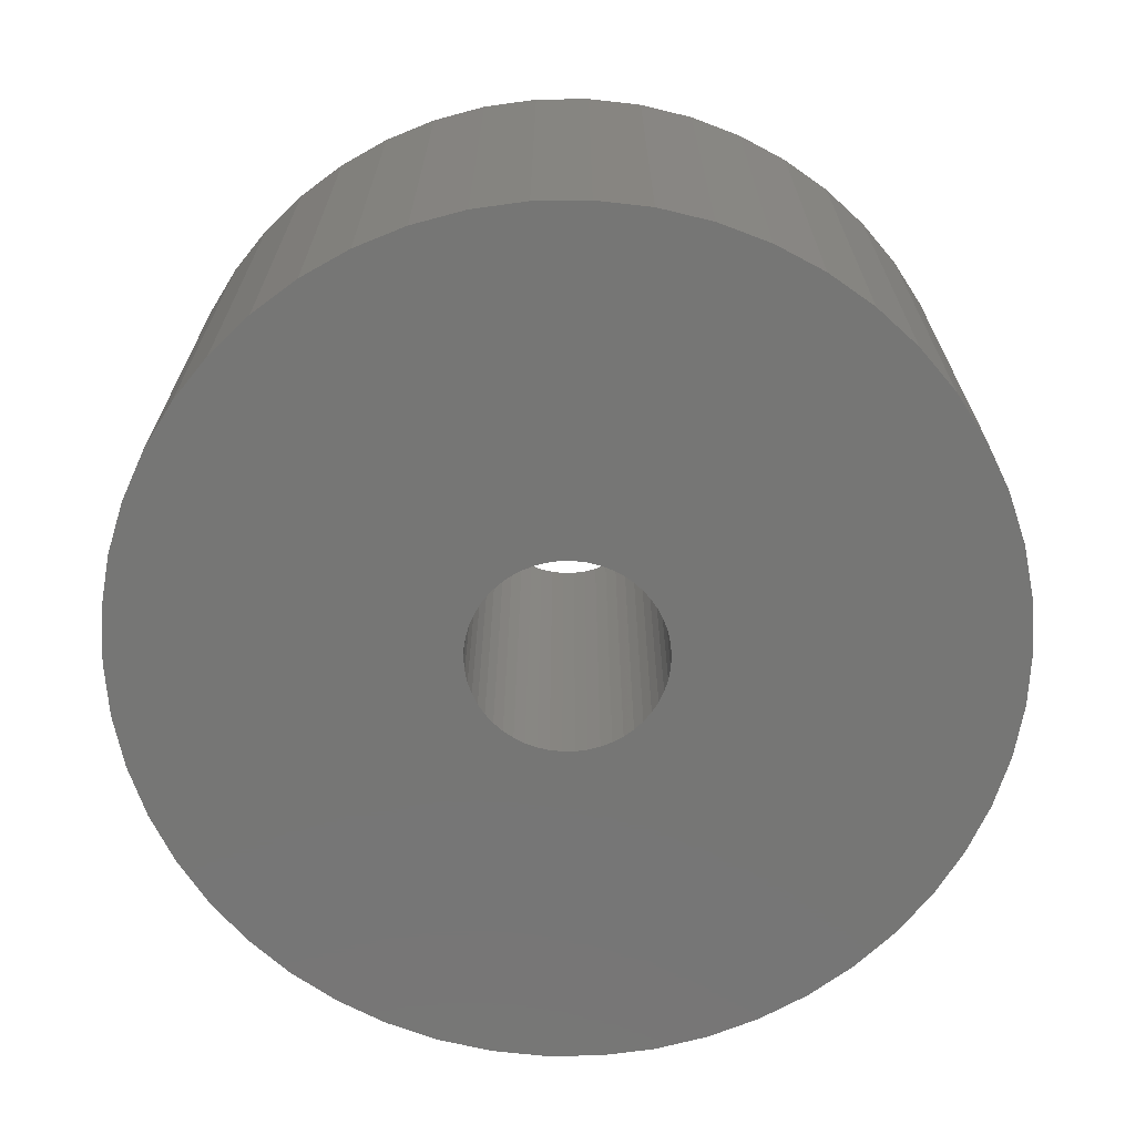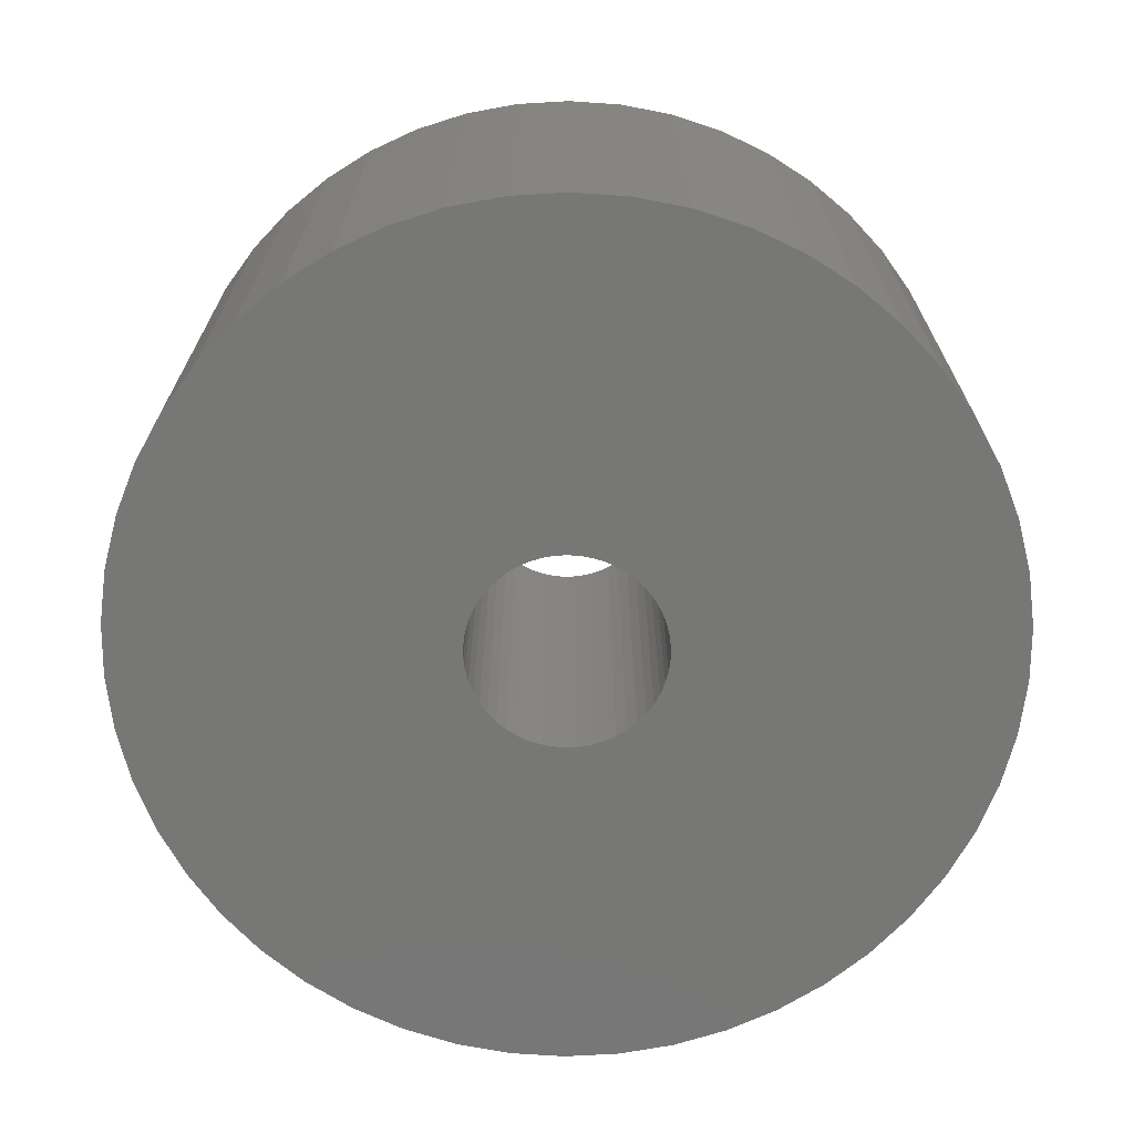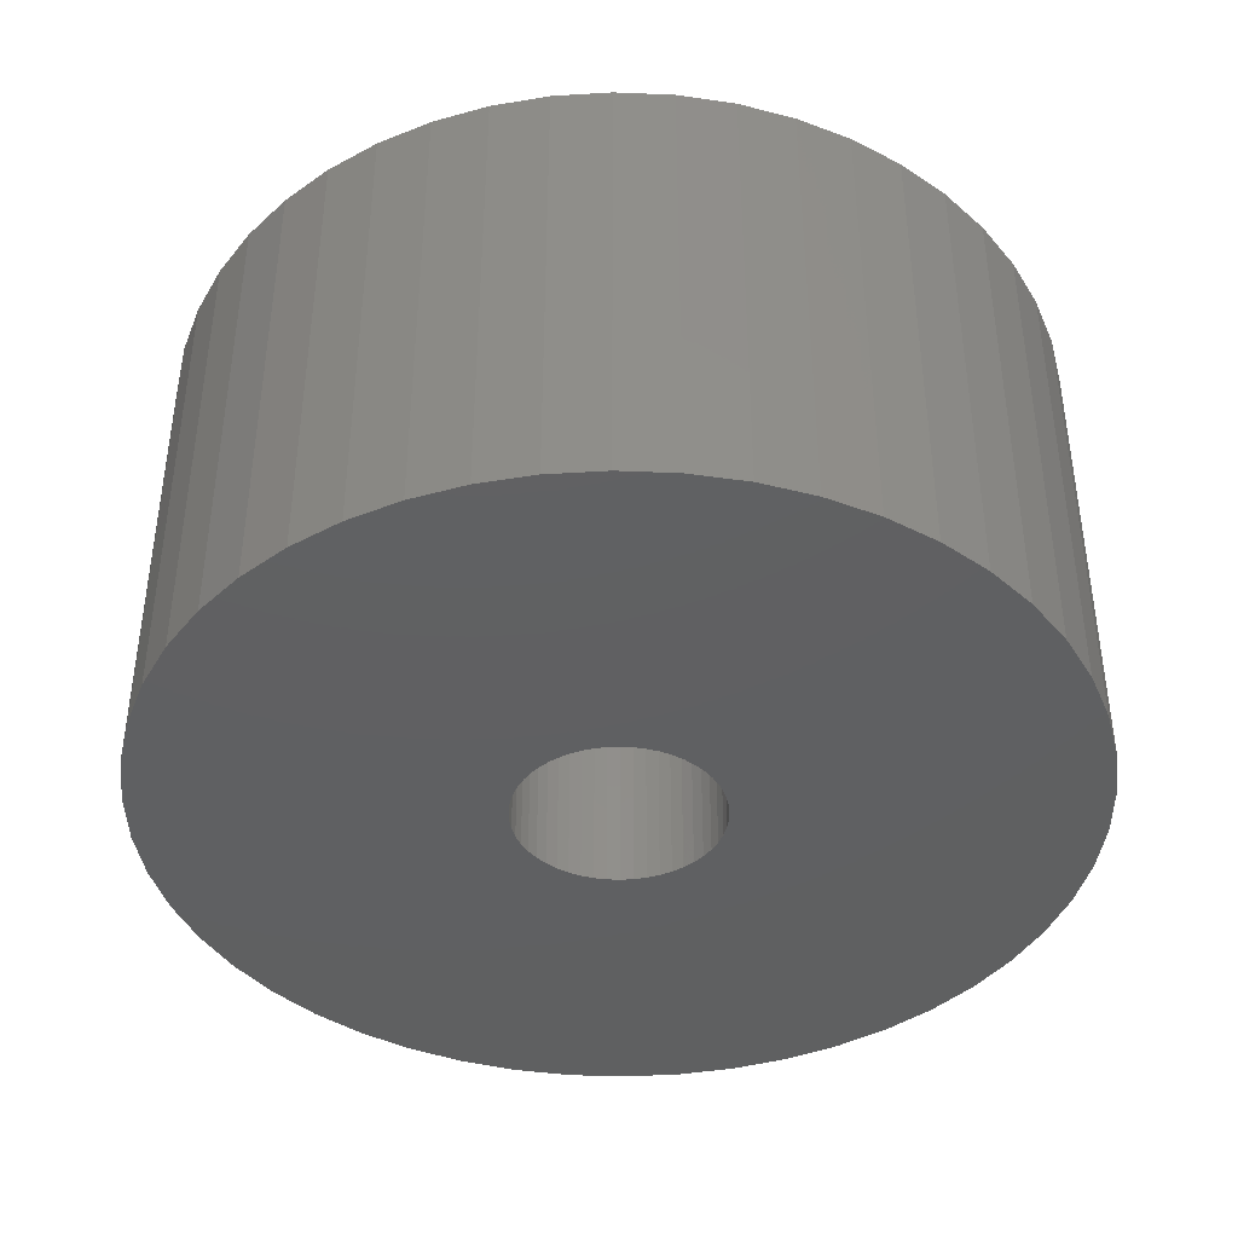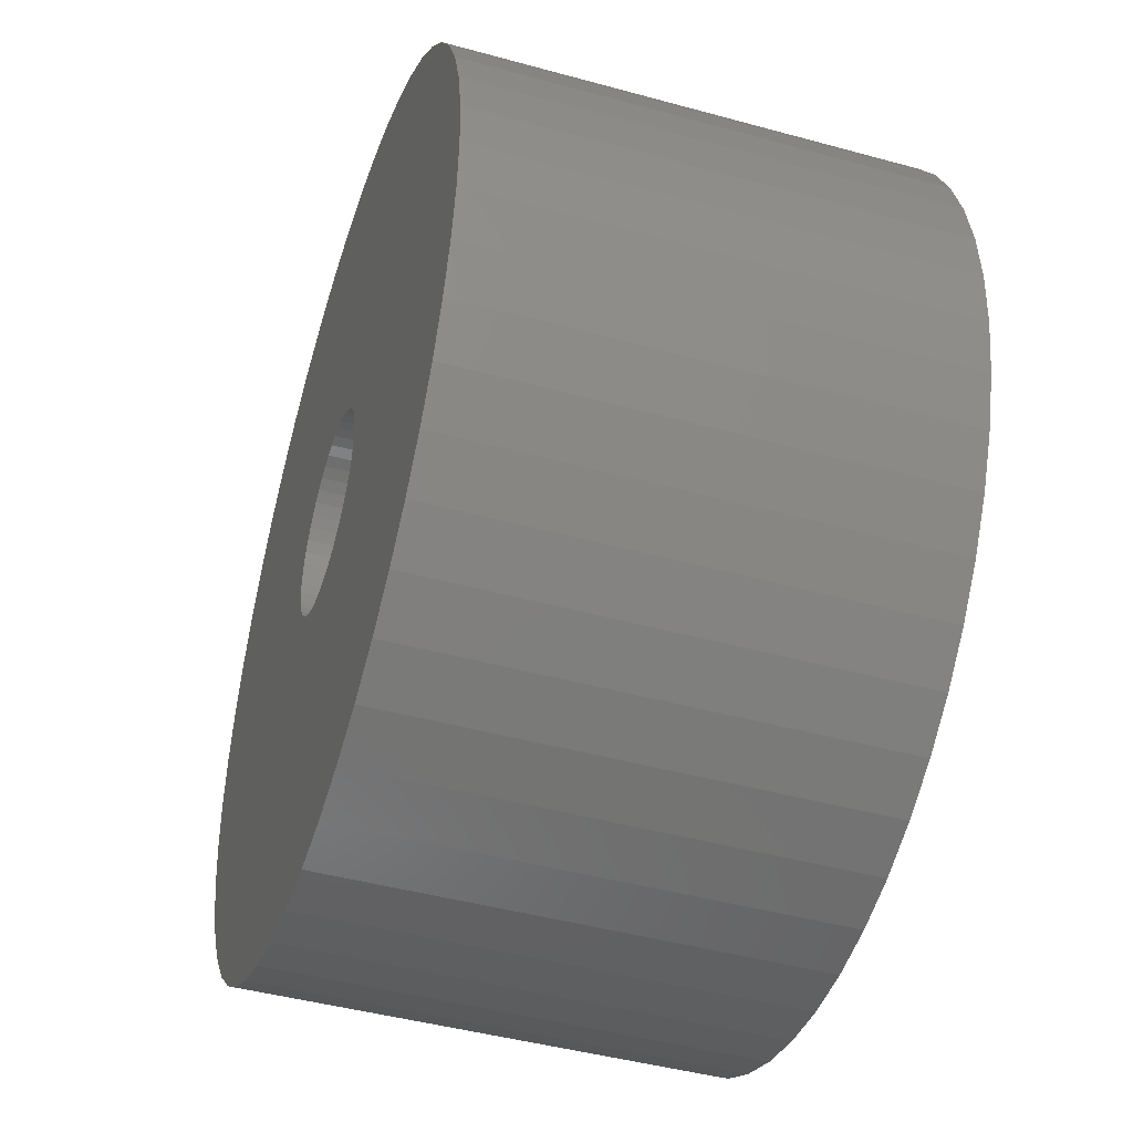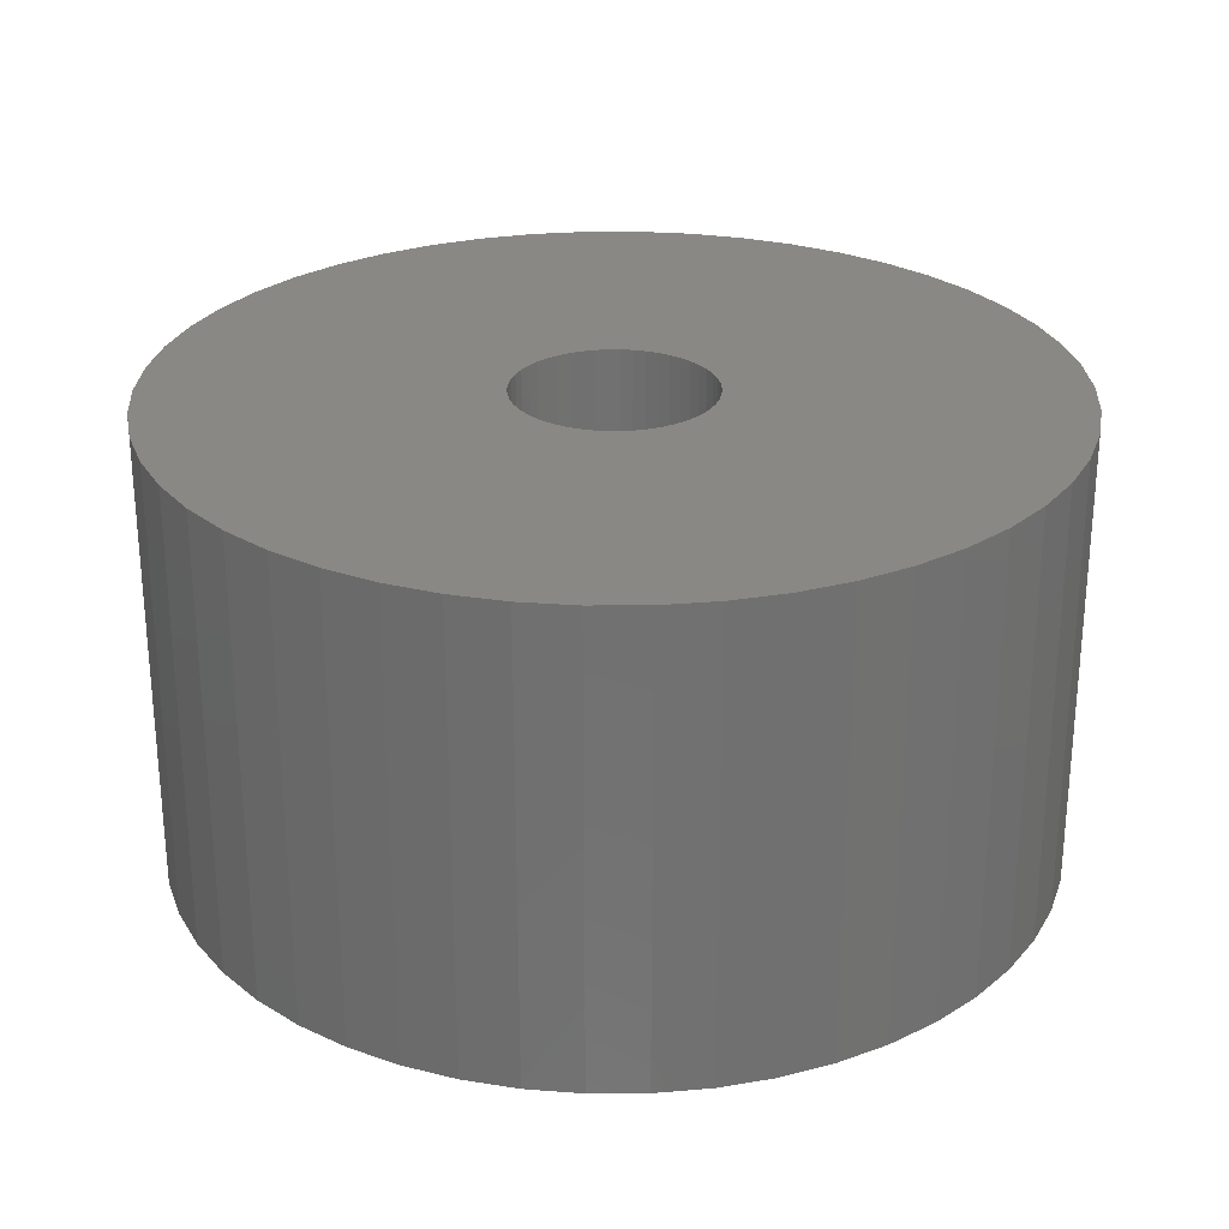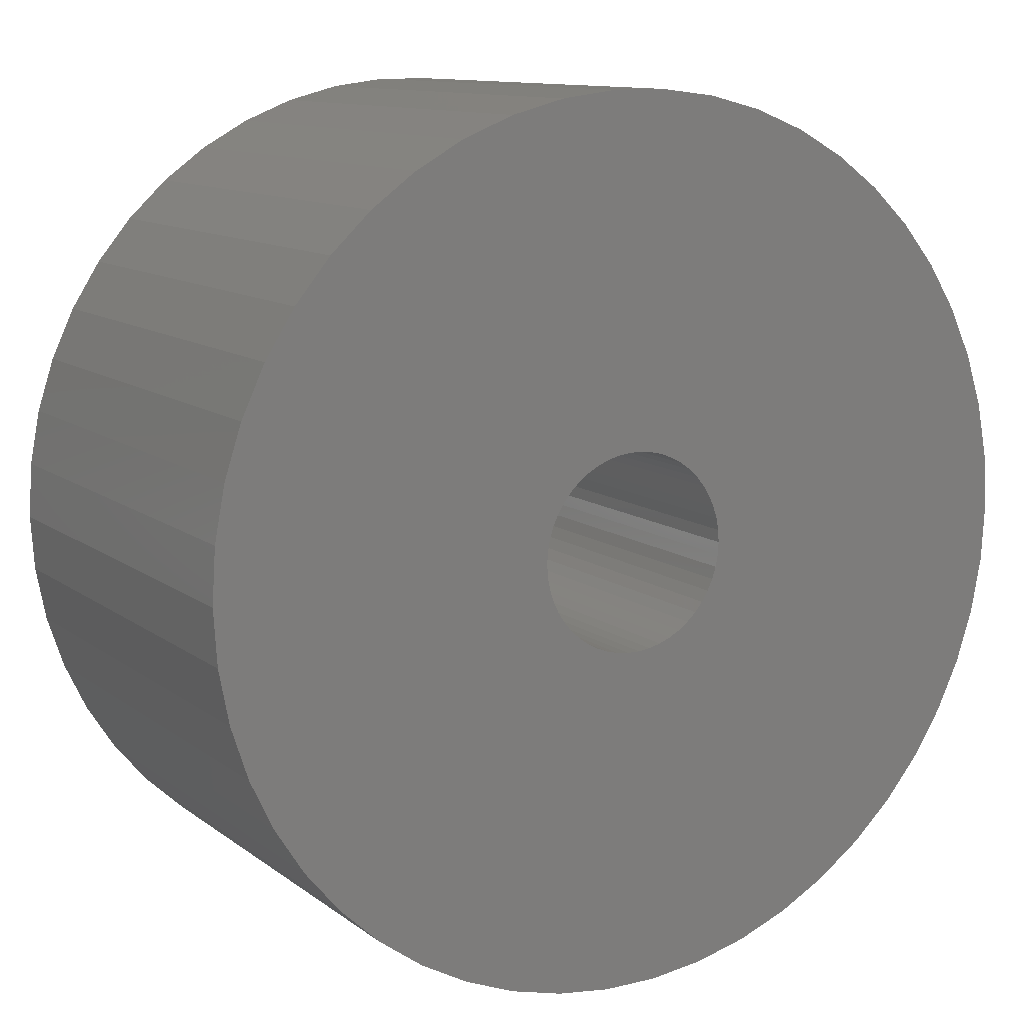
<metadata>
{"format":"stl","ext":"stl","renderer":"f3d","projection":"perspective","resolution":1024,"background":"white","views":[{"elev":-68.4,"azim":-121.7,"up":"+Z"},{"elev":-69.5,"azim":104.1,"up":"+Z"},{"elev":-41.0,"azim":169.9,"up":"+Z"},{"elev":-44.9,"azim":-107.7,"up":"+Y"},{"elev":27.0,"azim":165.2,"up":"+Z"},{"elev":11.4,"azim":-30.6,"up":"+Y"}]}
</metadata>
<code>
# stl→obj: 200 verts, 400 faces
v 19 0 10
v 18.85 2.381 -10
v 18.85 2.381 10
v 19 0 -10
v -19 0 -10
v -18.85 2.381 10
v -18.85 2.381 -10
v -19 0 10
v 1.193 18.96 -10
v -1.193 18.96 10
v 1.193 18.96 10
v -1.193 18.96 -10
v 13.85 13.01 -10
v 12.11 14.64 10
v 13.85 13.01 10
v 12.11 14.64 -10
v -12.11 14.64 -10
v -13.85 13.01 10
v -12.11 14.64 10
v -13.85 13.01 -10
v -5.871 18.07 -10
v -8.09 17.19 10
v -5.871 18.07 10
v -8.09 17.19 -10
v 17.67 6.994 10
v 16.65 9.153 -10
v 16.65 9.153 10
v 17.67 6.994 -10
v 18.4 4.725 -10
v 18.4 4.725 10
v 15.37 11.17 -10
v 15.37 11.17 10
v 8.09 17.19 -10
v 5.871 18.07 10
v 8.09 17.19 10
v 5.871 18.07 -10
v 10.18 16.04 10
v 10.18 16.04 -10
v -16.65 9.153 -10
v -15.37 11.17 10
v -15.37 11.17 -10
v -16.65 9.153 10
v -18.4 4.725 -10
v -17.67 6.994 10
v -17.67 6.994 -10
v -18.4 4.725 10
v -10.18 16.04 -10
v -10.18 16.04 10
v -3.56 18.66 10
v -3.56 18.66 -10
v 18.85 -2.381 10
v 18.85 -2.381 -10
v -5.871 -18.07 -10
v -3.56 -18.66 10
v -5.871 -18.07 10
v -3.56 -18.66 -10
v -16.65 -9.153 -10
v -17.67 -6.994 10
v -17.67 -6.994 -10
v -16.65 -9.153 10
v 1.193 -18.96 -10
v 3.56 -18.66 10
v 1.193 -18.96 10
v 3.56 -18.66 -10
v 3.56 18.66 10
v 3.56 18.66 -10
v 15.37 -11.17 10
v 16.65 -9.153 -10
v 16.65 -9.153 10
v 15.37 -11.17 -10
v 17.67 -6.994 10
v 18.4 -4.725 -10
v 18.4 -4.725 10
v 17.67 -6.994 -10
v -18.4 -4.725 10
v -18.4 -4.725 -10
v 5.871 -18.07 -10
v 8.09 -17.19 10
v 5.871 -18.07 10
v 8.09 -17.19 -10
v 4.25 0 10
v 4.216 0.5327 10
v 4.116 1.057 10
v 4.216 -0.5327 10
v 3.952 1.565 10
v 3.724 2.047 10
v 4.116 -1.057 10
v 3.438 2.498 10
v 3.098 2.909 10
v 3.952 -1.565 10
v 2.709 3.275 10
v 2.277 3.588 10
v 3.724 -2.047 10
v 1.81 3.846 10
v 3.438 -2.498 10
v 1.313 4.042 10
v 0.7964 4.175 10
v 0.2669 4.242 10
v -0.2669 4.242 10
v -0.7964 4.175 10
v -1.313 4.042 10
v -1.81 3.846 10
v -2.277 3.588 10
v -2.709 3.275 10
v -3.098 2.909 10
v -3.438 2.498 10
v 13.85 -13.01 10
v 3.098 -2.909 10
v 12.11 -14.64 10
v 2.709 -3.275 10
v 10.18 -16.04 10
v 2.277 -3.588 10
v 1.81 -3.846 10
v 1.313 -4.042 10
v 0.7964 -4.175 10
v 0.2669 -4.242 10
v -0.2669 -4.242 10
v -1.193 -18.96 10
v -0.7964 -4.175 10
v -1.313 -4.042 10
v -1.81 -3.846 10
v -8.09 -17.19 10
v -2.277 -3.588 10
v -10.18 -16.04 10
v -2.709 -3.275 10
v -12.11 -14.64 10
v -3.098 -2.909 10
v -13.85 -13.01 10
v -3.438 -2.498 10
v -15.37 -11.17 10
v -3.724 -2.047 10
v -3.952 -1.565 10
v -4.116 -1.057 10
v -4.216 -0.5327 10
v -18.85 -2.381 10
v -4.25 0 10
v -3.724 2.047 10
v -3.952 1.565 10
v -4.116 1.057 10
v -4.216 0.5327 10
v 10.18 -16.04 -10
v 12.11 -14.64 -10
v 13.85 -13.01 -10
v -1.193 -18.96 -10
v -8.09 -17.19 -10
v -13.85 -13.01 -10
v -15.37 -11.17 -10
v -18.85 -2.381 -10
v -12.11 -14.64 -10
v -10.18 -16.04 -10
v 4.25 0 -10
v 4.216 -0.5327 -10
v 4.116 -1.057 -10
v 4.216 0.5327 -10
v 3.952 -1.565 -10
v 3.724 -2.047 -10
v 4.116 1.057 -10
v 3.438 -2.498 -10
v 3.098 -2.909 -10
v 3.952 1.565 -10
v 2.709 -3.275 -10
v 2.277 -3.588 -10
v 3.724 2.047 -10
v 1.81 -3.846 -10
v 3.438 2.498 -10
v 1.313 -4.042 -10
v 0.7964 -4.175 -10
v 0.2669 -4.242 -10
v -0.2669 -4.242 -10
v -0.7964 -4.175 -10
v -1.313 -4.042 -10
v -1.81 -3.846 -10
v -2.277 -3.588 -10
v -2.709 -3.275 -10
v -3.098 -2.909 -10
v -3.438 -2.498 -10
v 3.098 2.909 -10
v 2.709 3.275 -10
v 2.277 3.588 -10
v 1.81 3.846 -10
v 1.313 4.042 -10
v 0.7964 4.175 -10
v 0.2669 4.242 -10
v -0.2669 4.242 -10
v -0.7964 4.175 -10
v -1.313 4.042 -10
v -1.81 3.846 -10
v -2.277 3.588 -10
v -2.709 3.275 -10
v -3.098 2.909 -10
v -3.438 2.498 -10
v -3.724 2.047 -10
v -3.952 1.565 -10
v -4.116 1.057 -10
v -4.216 0.5327 -10
v -4.25 0 -10
v -3.724 -2.047 -10
v -3.952 -1.565 -10
v -4.116 -1.057 -10
v -4.216 -0.5327 -10
f 1 2 3
f 2 1 4
f 5 6 7
f 6 5 8
f 9 10 11
f 10 9 12
f 13 14 15
f 14 13 16
f 17 18 19
f 18 17 20
f 21 22 23
f 22 21 24
f 25 26 27
f 26 25 28
f 3 29 30
f 29 3 2
f 27 31 32
f 31 27 26
f 33 34 35
f 34 33 36
f 16 37 14
f 37 16 38
f 39 40 41
f 40 39 42
f 41 18 20
f 18 41 40
f 43 44 45
f 44 43 46
f 47 19 48
f 19 47 17
f 12 49 10
f 49 12 50
f 51 4 1
f 4 51 52
f 53 54 55
f 54 53 56
f 57 58 59
f 58 57 60
f 61 62 63
f 62 61 64
f 30 28 25
f 28 30 29
f 32 13 15
f 13 32 31
f 36 65 34
f 65 36 66
f 66 11 65
f 11 66 9
f 38 35 37
f 35 38 33
f 45 42 39
f 42 45 44
f 50 23 49
f 23 50 21
f 67 68 69
f 68 67 70
f 71 72 73
f 72 71 74
f 73 52 51
f 52 73 72
f 59 75 76
f 75 59 58
f 77 78 79
f 78 77 80
f 64 79 62
f 79 64 77
f 81 1 3
f 82 3 30
f 1 81 51
f 83 30 25
f 84 51 81
f 85 25 27
f 51 84 73
f 86 27 32
f 87 73 84
f 88 32 15
f 73 87 71
f 89 15 14
f 90 71 87
f 91 14 37
f 71 90 69
f 92 37 35
f 93 69 90
f 94 35 34
f 69 93 67
f 95 67 93
f 3 82 81
f 30 83 82
f 25 85 83
f 27 86 85
f 96 34 65
f 32 88 86
f 15 89 88
f 14 91 89
f 37 92 91
f 35 94 92
f 34 96 94
f 97 65 11
f 65 97 96
f 11 98 97
f 11 99 98
f 10 99 11
f 99 10 100
f 49 100 10
f 100 49 101
f 23 101 49
f 101 23 102
f 22 102 23
f 102 22 103
f 48 103 22
f 103 48 104
f 19 104 48
f 104 19 105
f 18 105 19
f 105 18 106
f 40 106 18
f 67 95 107
f 108 107 95
f 107 108 109
f 110 109 108
f 109 110 111
f 112 111 110
f 111 112 78
f 113 78 112
f 78 113 79
f 114 79 113
f 79 114 62
f 115 62 114
f 62 115 63
f 116 63 115
f 117 63 116
f 118 117 119
f 117 118 63
f 54 119 120
f 55 120 121
f 122 121 123
f 124 123 125
f 126 125 127
f 128 127 129
f 119 54 118
f 130 129 131
f 60 131 132
f 58 132 133
f 75 133 134
f 135 134 136
f 106 40 137
f 120 55 54
f 42 137 40
f 121 122 55
f 137 42 138
f 123 124 122
f 44 138 42
f 125 126 124
f 138 44 139
f 127 128 126
f 46 139 44
f 129 130 128
f 139 46 140
f 131 60 130
f 6 140 46
f 132 58 60
f 140 6 136
f 133 75 58
f 8 136 6
f 134 135 75
f 136 8 135
f 7 46 43
f 46 7 6
f 24 48 22
f 48 24 47
f 80 111 78
f 111 80 141
f 142 107 109
f 107 142 143
f 69 74 71
f 74 69 68
f 144 63 118
f 63 144 61
f 145 55 122
f 55 145 53
f 146 130 147
f 130 146 128
f 148 8 5
f 8 148 135
f 76 135 148
f 135 76 75
f 107 70 67
f 70 107 143
f 141 109 111
f 109 141 142
f 56 118 54
f 118 56 144
f 149 124 126
f 124 149 150
f 146 126 128
f 126 146 149
f 147 60 57
f 60 147 130
f 151 4 52
f 152 52 72
f 4 151 2
f 153 72 74
f 154 2 151
f 155 74 68
f 2 154 29
f 156 68 70
f 157 29 154
f 158 70 143
f 29 157 28
f 159 143 142
f 160 28 157
f 161 142 141
f 28 160 26
f 162 141 80
f 163 26 160
f 164 80 77
f 26 163 31
f 165 31 163
f 52 152 151
f 72 153 152
f 74 155 153
f 68 156 155
f 166 77 64
f 70 158 156
f 143 159 158
f 142 161 159
f 141 162 161
f 80 164 162
f 77 166 164
f 167 64 61
f 64 167 166
f 61 168 167
f 61 169 168
f 144 169 61
f 169 144 170
f 56 170 144
f 170 56 171
f 53 171 56
f 171 53 172
f 145 172 53
f 172 145 173
f 150 173 145
f 173 150 174
f 149 174 150
f 174 149 175
f 146 175 149
f 175 146 176
f 147 176 146
f 31 165 13
f 177 13 165
f 13 177 16
f 178 16 177
f 16 178 38
f 179 38 178
f 38 179 33
f 180 33 179
f 33 180 36
f 181 36 180
f 36 181 66
f 182 66 181
f 66 182 9
f 183 9 182
f 184 9 183
f 12 184 185
f 184 12 9
f 50 185 186
f 21 186 187
f 24 187 188
f 47 188 189
f 17 189 190
f 20 190 191
f 185 50 12
f 41 191 192
f 39 192 193
f 45 193 194
f 43 194 195
f 7 195 196
f 176 147 197
f 186 21 50
f 57 197 147
f 187 24 21
f 197 57 198
f 188 47 24
f 59 198 57
f 189 17 47
f 198 59 199
f 190 20 17
f 76 199 59
f 191 41 20
f 199 76 200
f 192 39 41
f 148 200 76
f 193 45 39
f 200 148 196
f 194 43 45
f 5 196 148
f 195 7 43
f 196 5 7
f 150 122 124
f 122 150 145
f 163 88 165
f 88 163 86
f 182 96 97
f 96 182 181
f 181 94 96
f 94 181 180
f 187 101 102
f 101 187 186
f 138 192 137
f 192 138 193
f 153 84 152
f 84 153 87
f 179 91 92
f 91 179 178
f 140 194 139
f 194 140 195
f 106 190 105
f 190 106 191
f 188 102 103
f 102 188 187
f 185 99 100
f 99 185 184
f 151 82 154
f 82 151 81
f 155 87 153
f 87 155 90
f 161 112 110
f 112 161 162
f 178 89 91
f 89 178 177
f 184 98 99
f 98 184 183
f 180 92 94
f 92 180 179
f 136 195 140
f 195 136 196
f 139 193 138
f 193 139 194
f 137 191 106
f 191 137 192
f 186 100 101
f 100 186 185
f 189 103 104
f 103 189 188
f 190 104 105
f 104 190 189
f 158 93 156
f 93 158 95
f 168 117 116
f 117 168 169
f 167 116 115
f 116 167 168
f 160 86 163
f 86 160 85
f 157 85 160
f 85 157 83
f 154 83 157
f 83 154 82
f 165 89 177
f 89 165 88
f 183 97 98
f 97 183 182
f 152 81 151
f 81 152 84
f 156 90 155
f 90 156 93
f 171 121 120
f 121 171 172
f 134 196 136
f 196 134 200
f 129 197 131
f 197 129 176
f 131 198 132
f 198 131 197
f 166 115 114
f 115 166 167
f 162 113 112
f 113 162 164
f 159 110 108
f 110 159 161
f 173 125 123
f 125 173 174
f 170 120 119
f 120 170 171
f 133 200 134
f 200 133 199
f 127 176 129
f 176 127 175
f 174 127 125
f 127 174 175
f 159 95 158
f 95 159 108
f 172 123 121
f 123 172 173
f 169 119 117
f 119 169 170
f 132 199 133
f 199 132 198
f 164 114 113
f 114 164 166

</code>
